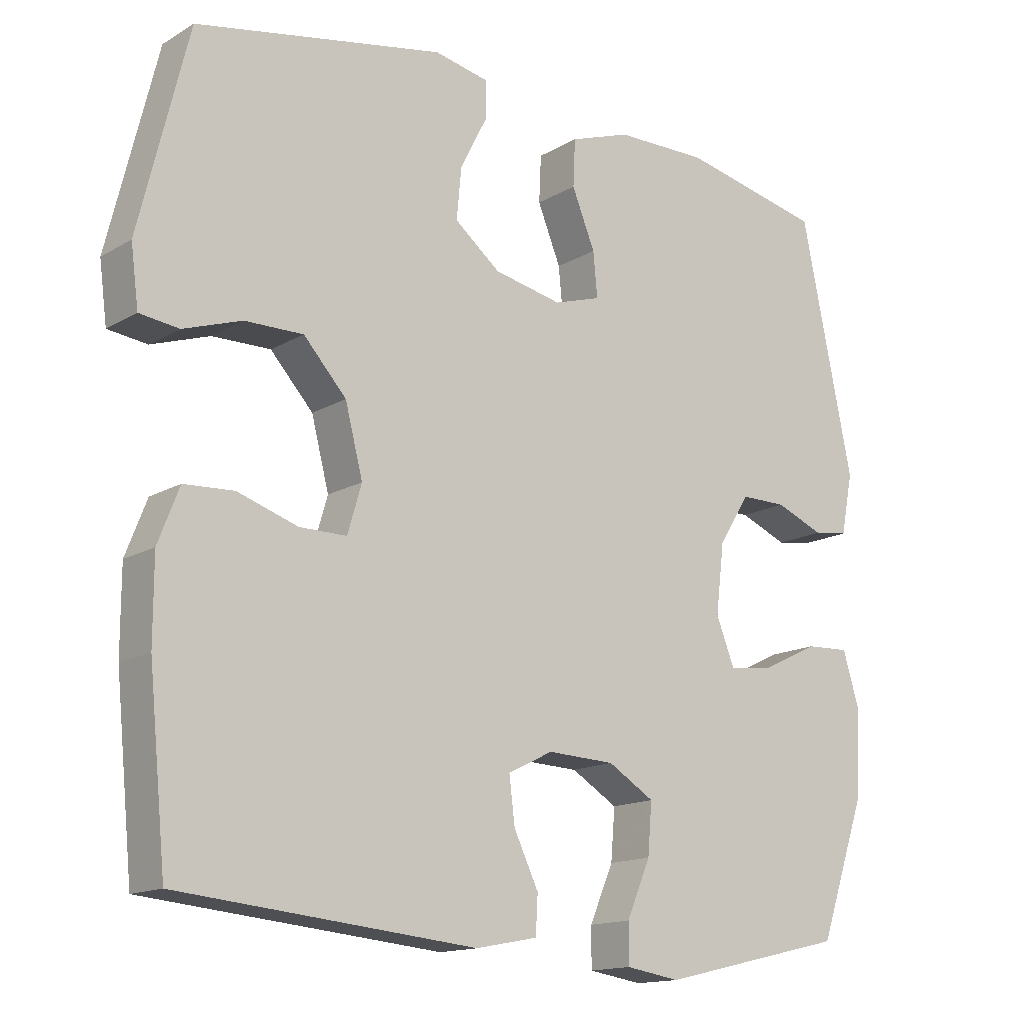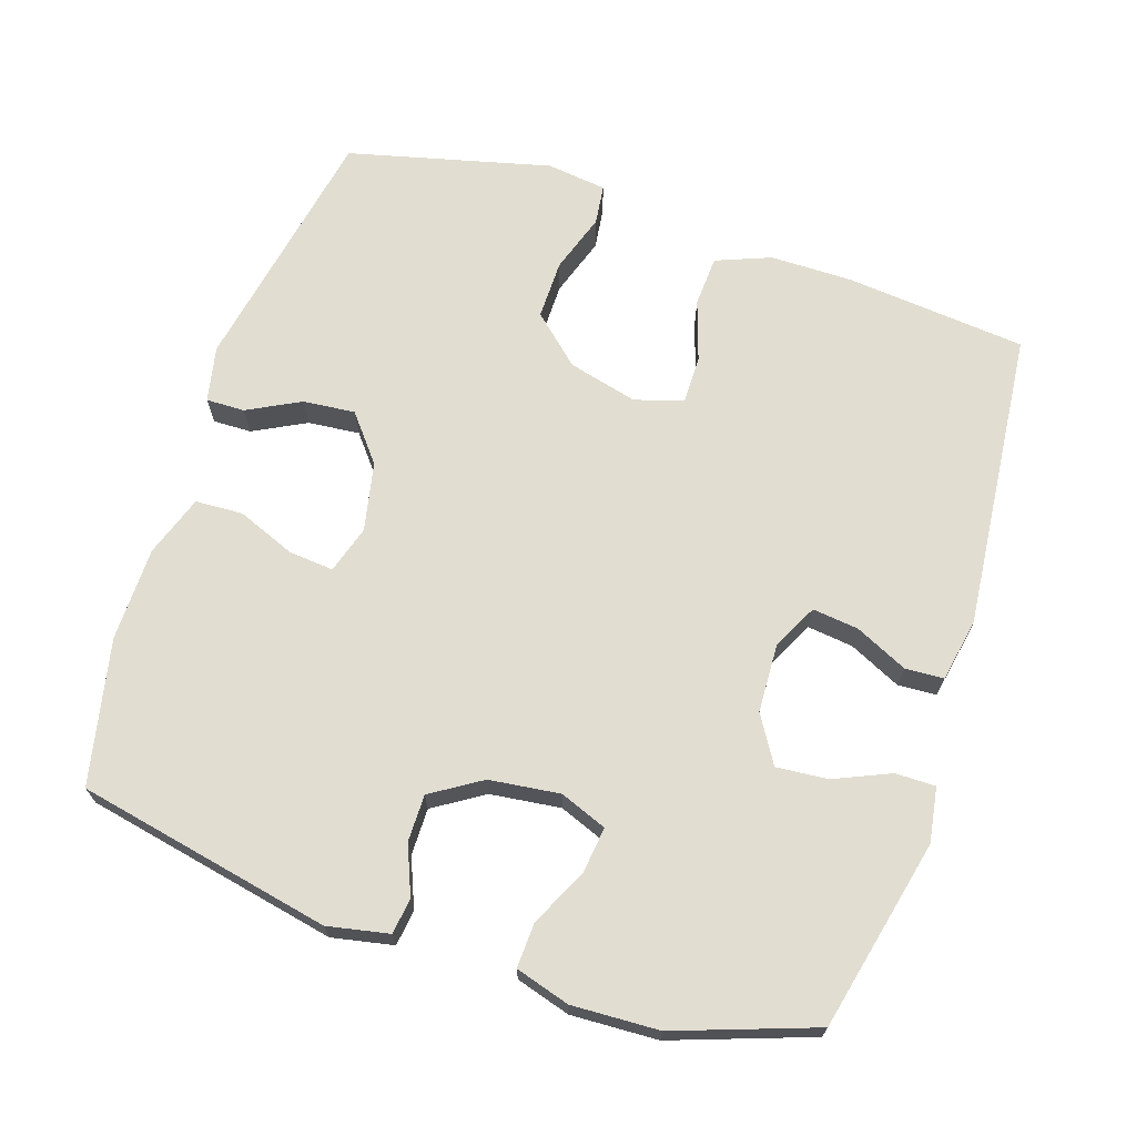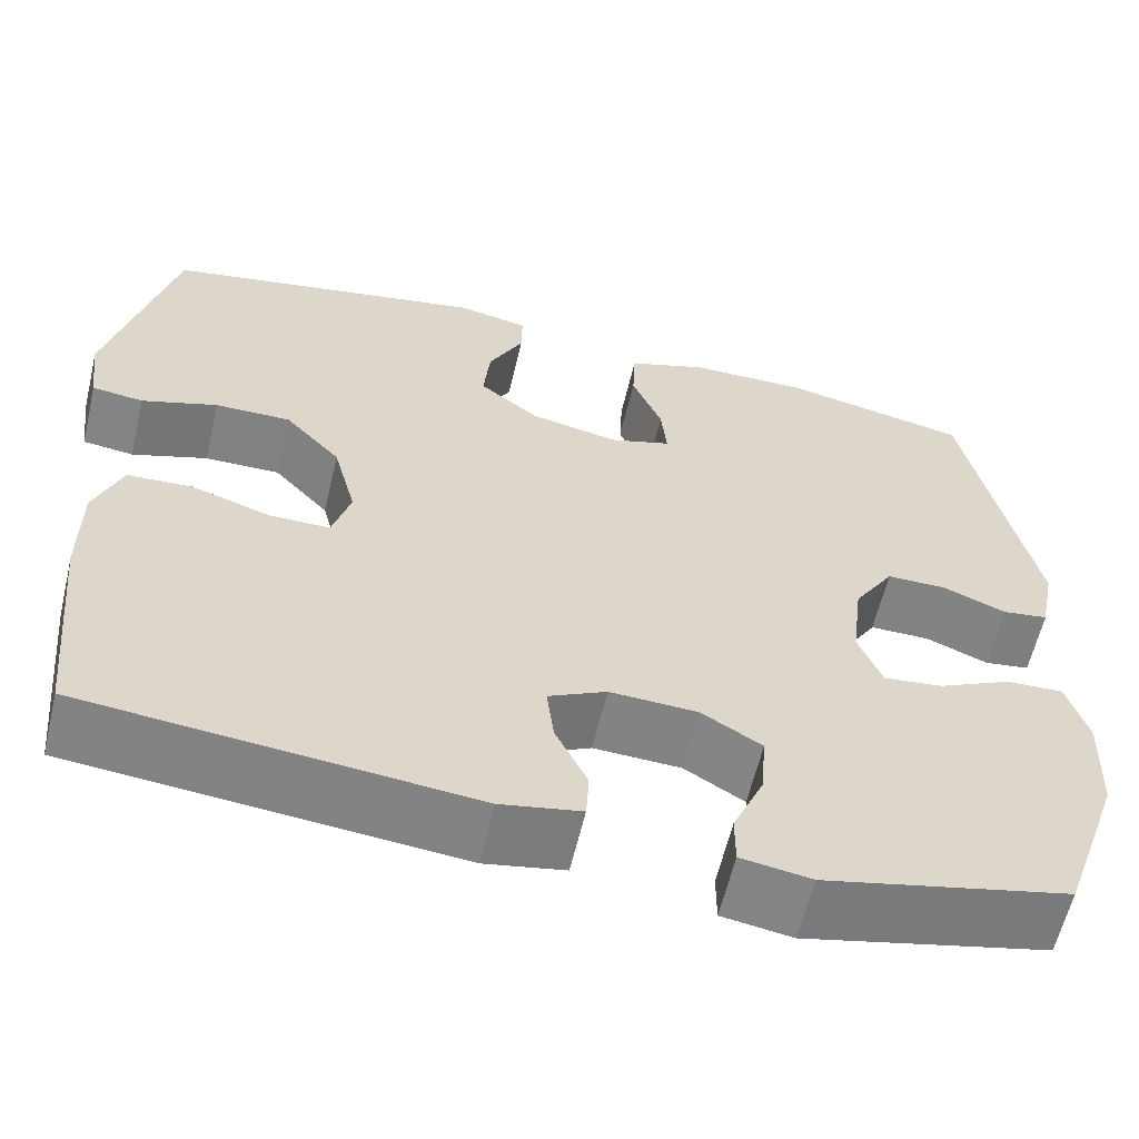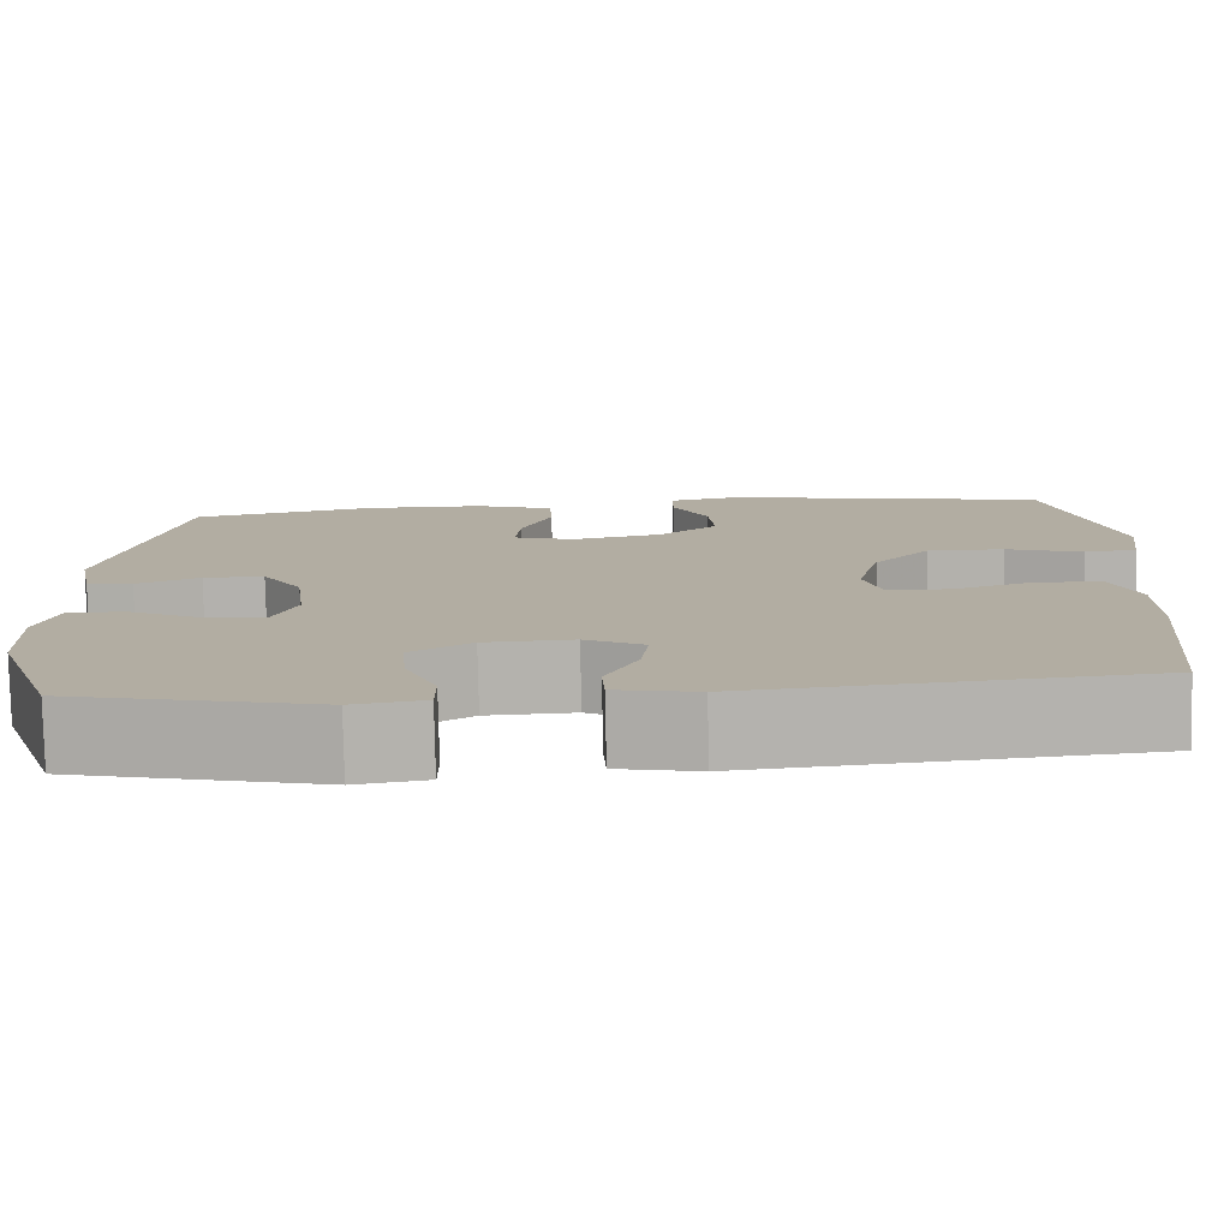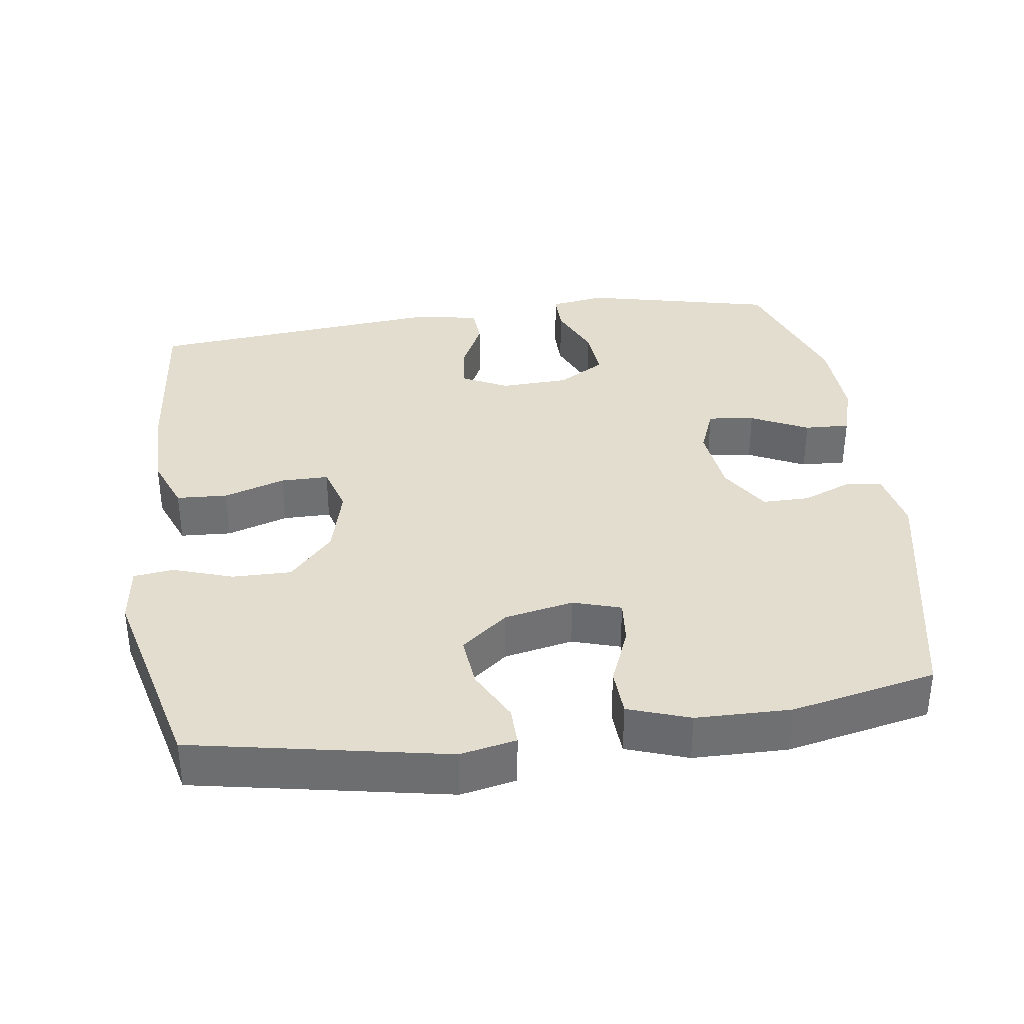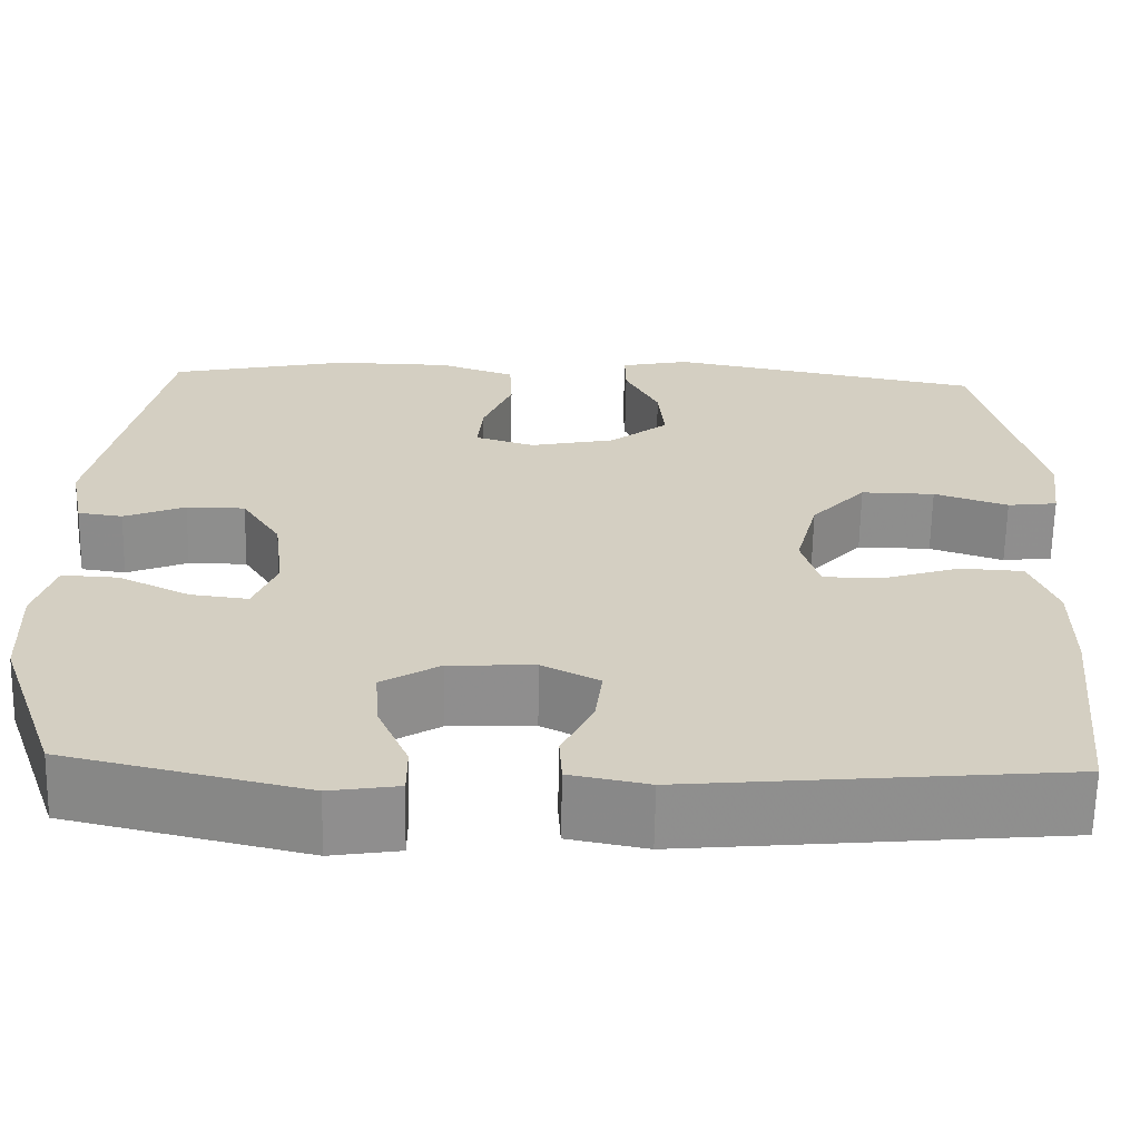
<metadata>
{"format":"obj","ext":"obj","renderer":"f3d","projection":"perspective","resolution":1024,"background":"white","views":[{"elev":-14.8,"azim":-38.7,"up":"+Z"},{"elev":68.8,"azim":108.0,"up":"+Y"},{"elev":-60.7,"azim":-13.3,"up":"+Z"},{"elev":-79.2,"azim":-178.8,"up":"+Z"},{"elev":35.5,"azim":-8.0,"up":"+Y"},{"elev":-64.8,"azim":178.9,"up":"+Z"}]}
</metadata>
<code>
v 0.5 0.07 -0.5
v 0.233 0.07 -0.562
v 0.156 0.07 -0.55
v 0.156 0.07 -0.494
v 0.19 0.07 -0.415
v 0.196 0.07 -0.343
v 0.13 0.07 -0.303
v 0.034 0.07 -0.299
v -0.03 0.07 -0.331
v -0.022 0.07 -0.396
v 0.013 0.07 -0.469
v 0.01 0.07 -0.523
v -0.078 0.07 -0.54
v -0.5 0.07 -0.5
v -0.525 0.07 -0.248
v -0.525 0.07 -0.131
v -0.495 0.07 -0.054
v -0.424 0.07 -0.05
v -0.338 0.07 -0.078
v -0.271 0.07 -0.078
v -0.251 0.07 -0.01
v -0.276 0.07 0.087
v -0.337 0.07 0.154
v -0.42 0.07 0.153
v -0.503 0.07 0.125
v -0.559 0.07 0.132
v -0.57 0.07 0.216
v -0.5 0.07 0.5
v -0.146 0.07 0.568
v -0.068 0.07 0.552
v -0.069 0.07 0.498
v -0.107 0.07 0.424
v -0.114 0.07 0.351
v -0.049 0.07 0.299
v 0.048 0.07 0.279
v 0.115 0.07 0.3
v 0.109 0.07 0.363
v 0.076 0.07 0.444
v 0.079 0.07 0.511
v 0.165 0.07 0.541
v 0.297 0.07 0.543
v 0.5 0.07 0.5
v 0.574 0.07 0.143
v 0.557 0.07 0.057
v 0.507 0.07 0.05
v 0.438 0.07 0.078
v 0.372 0.07 0.078
v 0.328 0.07 0.008
v 0.316 0.07 -0.091
v 0.342 0.07 -0.157
v 0.407 0.07 -0.149
v 0.487 0.07 -0.11
v 0.55 0.07 -0.107
v 0.573 0.07 -0.183
v 0.568 0.07 -0.305
v 0.5 0 -0.5
v 0.233 0 -0.562
v 0.156 0 -0.55
v 0.156 0 -0.494
v 0.19 0 -0.415
v 0.196 0 -0.343
v 0.13 0 -0.303
v 0.034 0 -0.299
v -0.03 0 -0.331
v -0.022 0 -0.396
v 0.013 0 -0.469
v 0.01 0 -0.523
v -0.078 0 -0.54
v -0.5 0 -0.5
v -0.525 0 -0.248
v -0.525 0 -0.131
v -0.495 0 -0.054
v -0.424 0 -0.05
v -0.338 0 -0.078
v -0.271 0 -0.078
v -0.251 0 -0.01
v -0.276 0 0.087
v -0.337 0 0.154
v -0.42 0 0.153
v -0.503 0 0.125
v -0.559 0 0.132
v -0.57 0 0.216
v -0.5 0 0.5
v -0.146 0 0.568
v -0.068 0 0.552
v -0.069 0 0.498
v -0.107 0 0.424
v -0.114 0 0.351
v -0.049 0 0.299
v 0.048 0 0.279
v 0.115 0 0.3
v 0.109 0 0.363
v 0.076 0 0.444
v 0.079 0 0.511
v 0.165 0 0.541
v 0.297 0 0.543
v 0.5 0 0.5
v 0.574 0 0.143
v 0.557 0 0.057
v 0.507 0 0.05
v 0.438 0 0.078
v 0.372 0 0.078
v 0.328 0 0.008
v 0.316 0 -0.091
v 0.342 0 -0.157
v 0.407 0 -0.149
v 0.487 0 -0.11
v 0.55 0 -0.107
v 0.573 0 -0.183
v 0.568 0 -0.305
f 51 52 53 54
f 50 51 54 55
f 43 44 45 46
f 43 46 47
f 42 43 47
f 41 42 47 48
f 37 38 39 40
f 36 37 40 41
f 29 30 31 32
f 29 32 33
f 28 29 33
f 27 28 33 34
f 24 25 26 27
f 23 24 27 34
f 16 17 18 19
f 16 19 20
f 15 16 20
f 14 15 20
f 13 14 20
f 10 11 12 13
f 9 10 13 20
f 8 9 20 21
f 2 3 4 5
f 2 5 6
f 50 55 1 2
f 49 50 2 6
f 36 41 48 49
f 35 36 49 6
f 22 23 34 35
f 22 35 6 7
f 7 8 21 22
f 109 108 107 106
f 110 109 106 105
f 101 100 99 98
f 102 101 98
f 102 98 97
f 103 102 97 96
f 95 94 93 92
f 96 95 92 91
f 87 86 85 84
f 88 87 84
f 88 84 83
f 89 88 83 82
f 82 81 80 79
f 89 82 79 78
f 74 73 72 71
f 75 74 71
f 75 71 70
f 75 70 69
f 75 69 68
f 68 67 66 65
f 75 68 65 64
f 76 75 64 63
f 60 59 58 57
f 61 60 57
f 57 56 110 105
f 61 57 105 104
f 104 103 96 91
f 61 104 91 90
f 90 89 78 77
f 62 61 90 77
f 77 76 63 62
f 1 56 57 2
f 2 57 58 3
f 3 58 59 4
f 4 59 60 5
f 5 60 61 6
f 6 61 62 7
f 7 62 63 8
f 8 63 64 9
f 9 64 65 10
f 10 65 66 11
f 11 66 67 12
f 12 67 68 13
f 13 68 69 14
f 14 69 70 15
f 15 70 71 16
f 16 71 72 17
f 17 72 73 18
f 18 73 74 19
f 19 74 75 20
f 20 75 76 21
f 21 76 77 22
f 22 77 78 23
f 23 78 79 24
f 24 79 80 25
f 25 80 81 26
f 26 81 82 27
f 27 82 83 28
f 28 83 84 29
f 29 84 85 30
f 30 85 86 31
f 31 86 87 32
f 32 87 88 33
f 33 88 89 34
f 34 89 90 35
f 35 90 91 36
f 36 91 92 37
f 37 92 93 38
f 38 93 94 39
f 39 94 95 40
f 40 95 96 41
f 41 96 97 42
f 42 97 98 43
f 43 98 99 44
f 44 99 100 45
f 45 100 101 46
f 46 101 102 47
f 47 102 103 48
f 48 103 104 49
f 49 104 105 50
f 50 105 106 51
f 51 106 107 52
f 52 107 108 53
f 53 108 109 54
f 54 109 110 55
f 55 110 56 1

</code>
